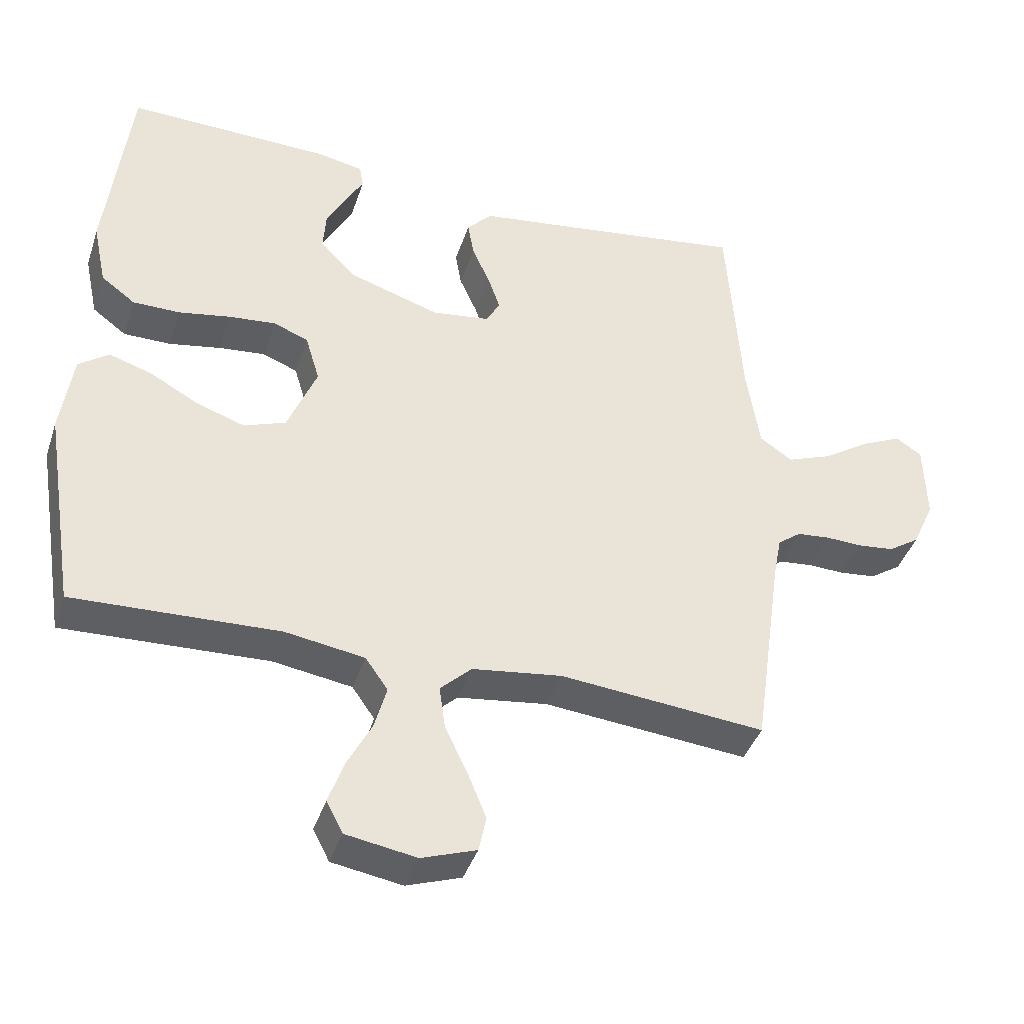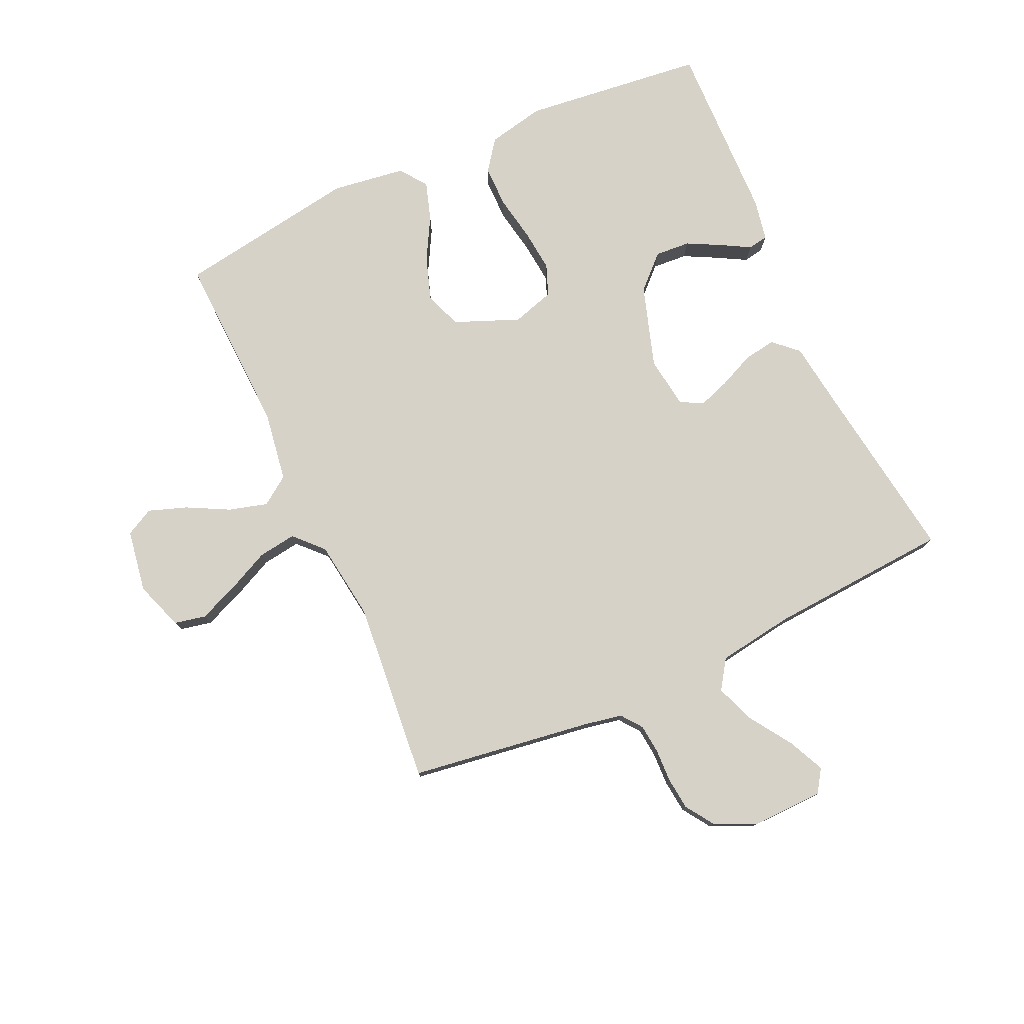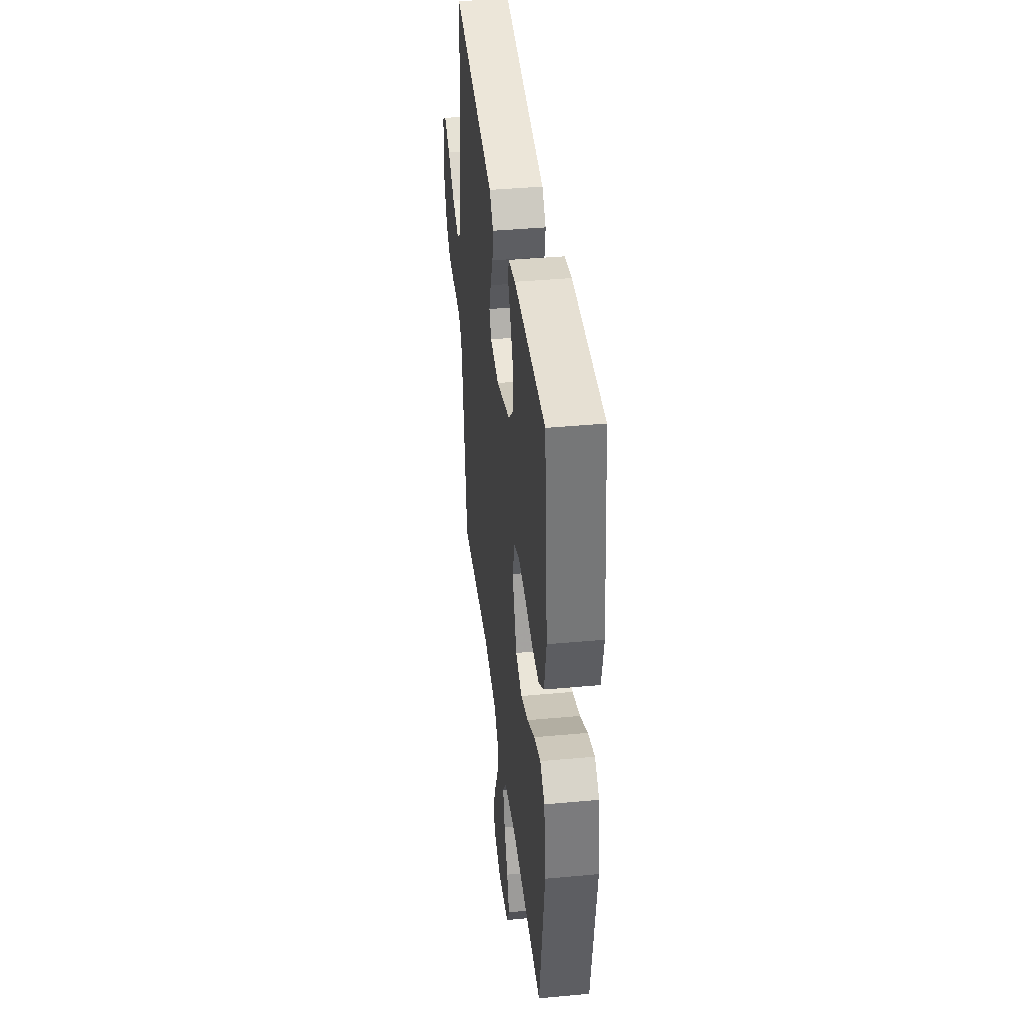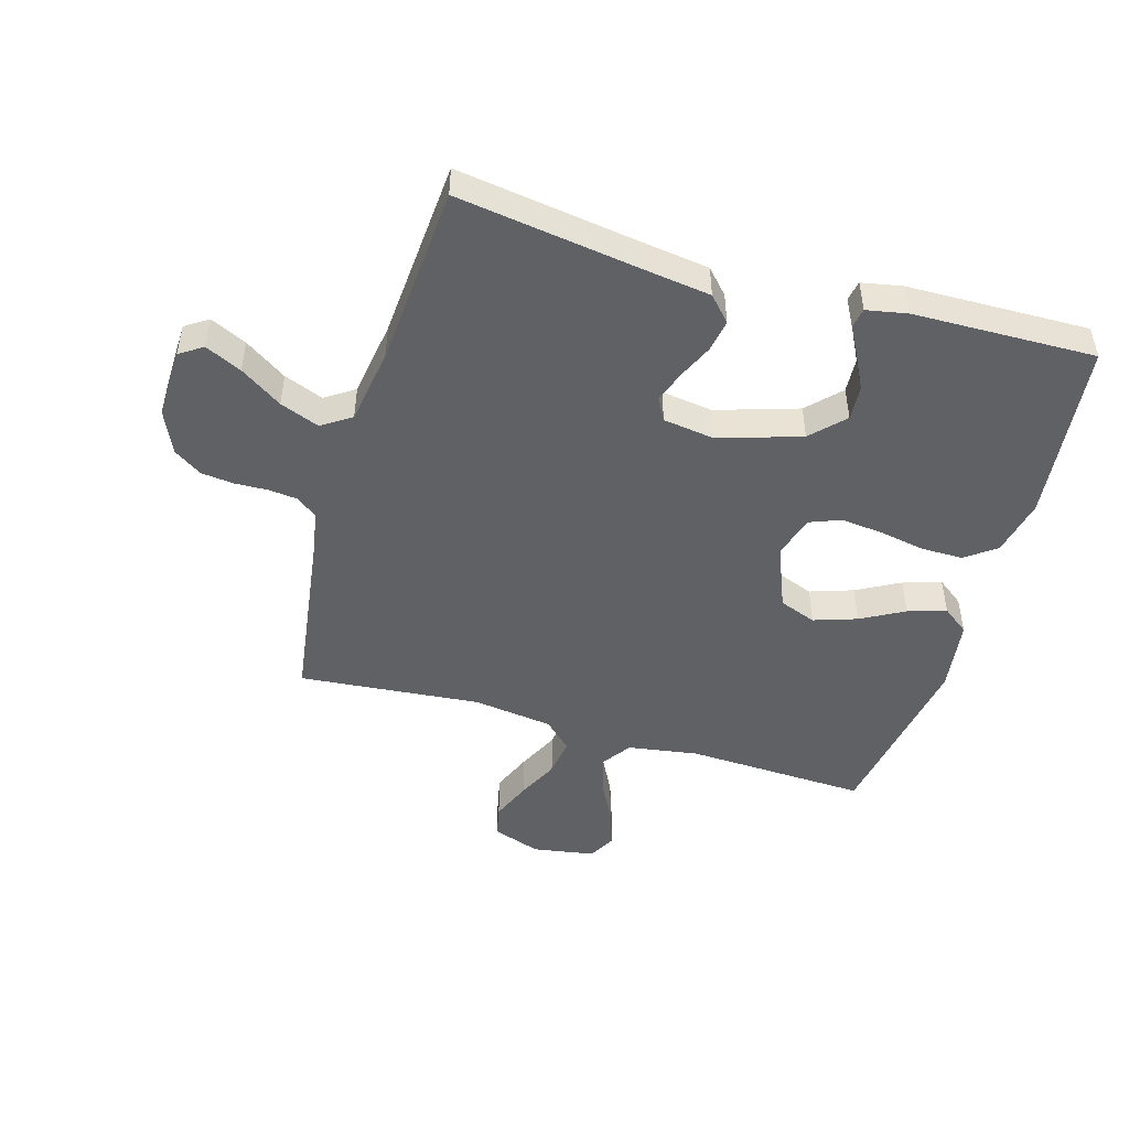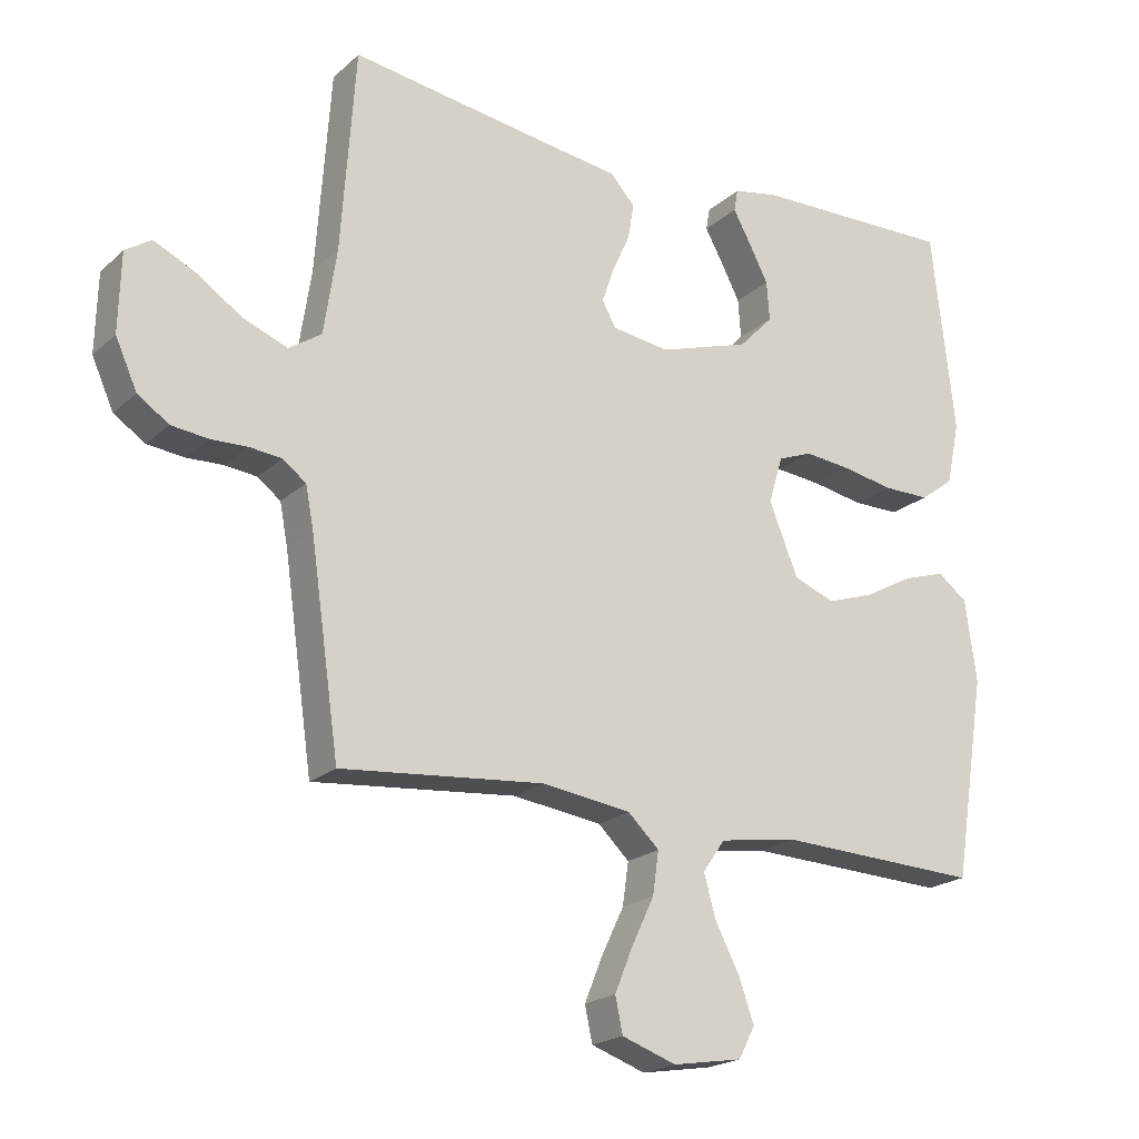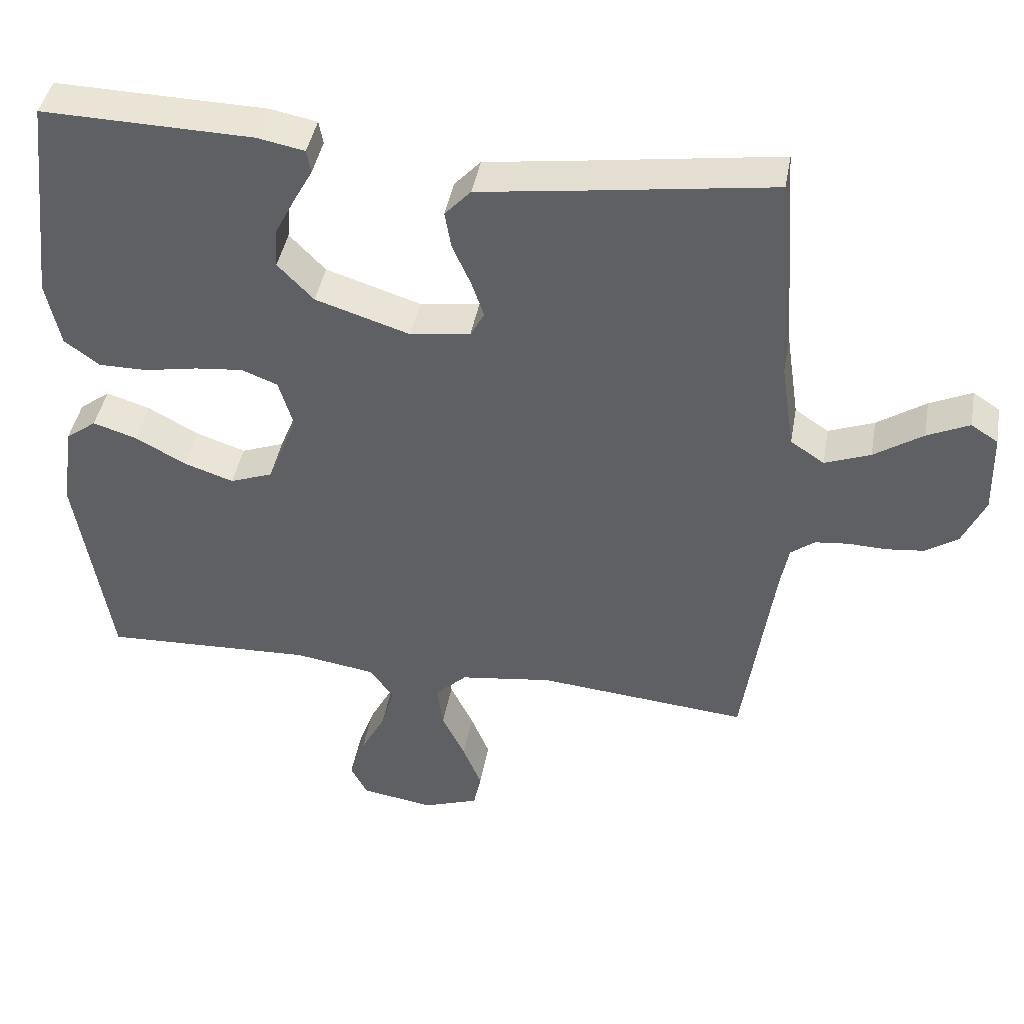
<metadata>
{"format":"obj","ext":"obj","renderer":"f3d","projection":"perspective","resolution":1024,"background":"white","views":[{"elev":-40.7,"azim":162.3,"up":"+Z"},{"elev":77.8,"azim":-114.5,"up":"+Y"},{"elev":39.9,"azim":83.5,"up":"+Z"},{"elev":-48.0,"azim":-16.4,"up":"+Y"},{"elev":-20.5,"azim":-33.1,"up":"+Z"},{"elev":42.6,"azim":-169.9,"up":"+Z"}]}
</metadata>
<code>
v 0.5 0.07 0.5
v 0.534 0.07 0.2
v 0.514 0.07 0.106
v 0.464 0.07 0.069
v 0.395 0.07 0.069
v 0.319 0.07 0.083
v 0.25 0.07 0.09
v 0.199 0.07 0.07
v 0.178 0.07 0
v 0.221 0.07 -0.106
v 0.282 0.07 -0.129
v 0.353 0.07 -0.105
v 0.424 0.07 -0.066
v 0.487 0.07 -0.046
v 0.531 0.07 -0.079
v 0.548 0.07 -0.2
v 0.5 0.07 -0.5
v 0.2 0.07 -0.488
v 0.084 0.07 -0.506
v 0.051 0.07 -0.553
v 0.069 0.07 -0.617
v 0.105 0.07 -0.686
v 0.127 0.07 -0.749
v 0.103 0.07 -0.795
v 0 0.07 -0.812
v -0.08 0.07 -0.784
v -0.091 0.07 -0.732
v -0.064 0.07 -0.666
v -0.031 0.07 -0.597
v -0.022 0.07 -0.534
v -0.068 0.07 -0.49
v -0.2 0.07 -0.472
v -0.5 0.07 -0.5
v -0.543 0.07 -0.2
v -0.555 0.07 -0.137
v -0.589 0.07 -0.111
v -0.637 0.07 -0.106
v -0.691 0.07 -0.108
v -0.745 0.07 -0.102
v -0.791 0.07 -0.071
v -0.823 0.07 0
v -0.82 0.07 0.116
v -0.782 0.07 0.141
v -0.722 0.07 0.113
v -0.653 0.07 0.067
v -0.588 0.07 0.042
v -0.54 0.07 0.074
v -0.521 0.07 0.2
v -0.5 0.07 0.5
v -0.2 0.07 0.457
v -0.089 0.07 0.442
v -0.052 0.07 0.402
v -0.061 0.07 0.349
v -0.087 0.07 0.291
v -0.105 0.07 0.239
v -0.085 0.07 0.202
v 0 0.07 0.19
v 0.135 0.07 0.233
v 0.186 0.07 0.286
v 0.182 0.07 0.344
v 0.153 0.07 0.4
v 0.127 0.07 0.447
v 0.133 0.07 0.48
v 0.2 0.07 0.493
v 0.5 0 0.5
v 0.534 0 0.2
v 0.514 0 0.106
v 0.464 0 0.069
v 0.395 0 0.069
v 0.319 0 0.083
v 0.25 0 0.09
v 0.199 0 0.07
v 0.178 0 0
v 0.221 0 -0.106
v 0.282 0 -0.129
v 0.353 0 -0.105
v 0.424 0 -0.066
v 0.487 0 -0.046
v 0.531 0 -0.079
v 0.548 0 -0.2
v 0.5 0 -0.5
v 0.2 0 -0.488
v 0.084 0 -0.506
v 0.051 0 -0.553
v 0.069 0 -0.617
v 0.105 0 -0.686
v 0.127 0 -0.749
v 0.103 0 -0.795
v 0 0 -0.812
v -0.08 0 -0.784
v -0.091 0 -0.732
v -0.064 0 -0.666
v -0.031 0 -0.597
v -0.022 0 -0.534
v -0.068 0 -0.49
v -0.2 0 -0.472
v -0.5 0 -0.5
v -0.543 0 -0.2
v -0.555 0 -0.137
v -0.589 0 -0.111
v -0.637 0 -0.106
v -0.691 0 -0.108
v -0.745 0 -0.102
v -0.791 0 -0.071
v -0.823 0 0
v -0.82 0 0.116
v -0.782 0 0.141
v -0.722 0 0.113
v -0.653 0 0.067
v -0.588 0 0.042
v -0.54 0 0.074
v -0.521 0 0.2
v -0.5 0 0.5
v -0.2 0 0.457
v -0.089 0 0.442
v -0.052 0 0.402
v -0.061 0 0.349
v -0.087 0 0.291
v -0.105 0 0.239
v -0.085 0 0.202
v 0 0 0.19
v 0.135 0 0.233
v 0.186 0 0.286
v 0.182 0 0.344
v 0.153 0 0.4
v 0.127 0 0.447
v 0.133 0 0.48
v 0.2 0 0.493
f 61 62 63 64
f 60 61 64 1
f 59 60 1 2
f 58 59 2 3
f 57 58 3 4
f 56 57 4 5
f 51 52 53 54
f 50 51 54 55
f 48 49 50 55
f 47 48 55 56
f 42 43 44 45
f 42 45 46
f 41 42 46
f 40 41 46
f 37 38 39 40
f 36 37 40 46
f 35 36 46 47
f 32 33 34
f 31 32 34 35
f 26 27 28 29
f 24 25 26 29
f 24 29 30
f 21 22 23 24
f 20 21 24 30
f 19 20 30 31
f 15 16 17 18
f 12 13 14 15
f 11 12 15 18
f 10 11 18 19
f 56 5 6
f 56 6 7
f 47 56 7 8
f 35 47 8 9
f 19 31 35
f 9 10 19 35
f 128 127 126 125
f 65 128 125 124
f 66 65 124 123
f 67 66 123 122
f 68 67 122 121
f 69 68 121 120
f 118 117 116 115
f 119 118 115 114
f 119 114 113 112
f 120 119 112 111
f 109 108 107 106
f 110 109 106
f 110 106 105
f 110 105 104
f 104 103 102 101
f 110 104 101 100
f 111 110 100 99
f 98 97 96
f 99 98 96 95
f 93 92 91 90
f 93 90 89 88
f 94 93 88
f 88 87 86 85
f 94 88 85 84
f 95 94 84 83
f 82 81 80 79
f 79 78 77 76
f 82 79 76 75
f 83 82 75 74
f 70 69 120
f 71 70 120
f 72 71 120 111
f 73 72 111 99
f 99 95 83
f 99 83 74 73
f 1 65 66 2
f 2 66 67 3
f 3 67 68 4
f 4 68 69 5
f 5 69 70 6
f 6 70 71 7
f 7 71 72 8
f 8 72 73 9
f 9 73 74 10
f 10 74 75 11
f 11 75 76 12
f 12 76 77 13
f 13 77 78 14
f 14 78 79 15
f 15 79 80 16
f 16 80 81 17
f 17 81 82 18
f 18 82 83 19
f 19 83 84 20
f 20 84 85 21
f 21 85 86 22
f 22 86 87 23
f 23 87 88 24
f 24 88 89 25
f 25 89 90 26
f 26 90 91 27
f 27 91 92 28
f 28 92 93 29
f 29 93 94 30
f 30 94 95 31
f 31 95 96 32
f 32 96 97 33
f 33 97 98 34
f 34 98 99 35
f 35 99 100 36
f 36 100 101 37
f 37 101 102 38
f 38 102 103 39
f 39 103 104 40
f 40 104 105 41
f 41 105 106 42
f 42 106 107 43
f 43 107 108 44
f 44 108 109 45
f 45 109 110 46
f 46 110 111 47
f 47 111 112 48
f 48 112 113 49
f 49 113 114 50
f 50 114 115 51
f 51 115 116 52
f 52 116 117 53
f 53 117 118 54
f 54 118 119 55
f 55 119 120 56
f 56 120 121 57
f 57 121 122 58
f 58 122 123 59
f 59 123 124 60
f 60 124 125 61
f 61 125 126 62
f 62 126 127 63
f 63 127 128 64
f 64 128 65 1

</code>
